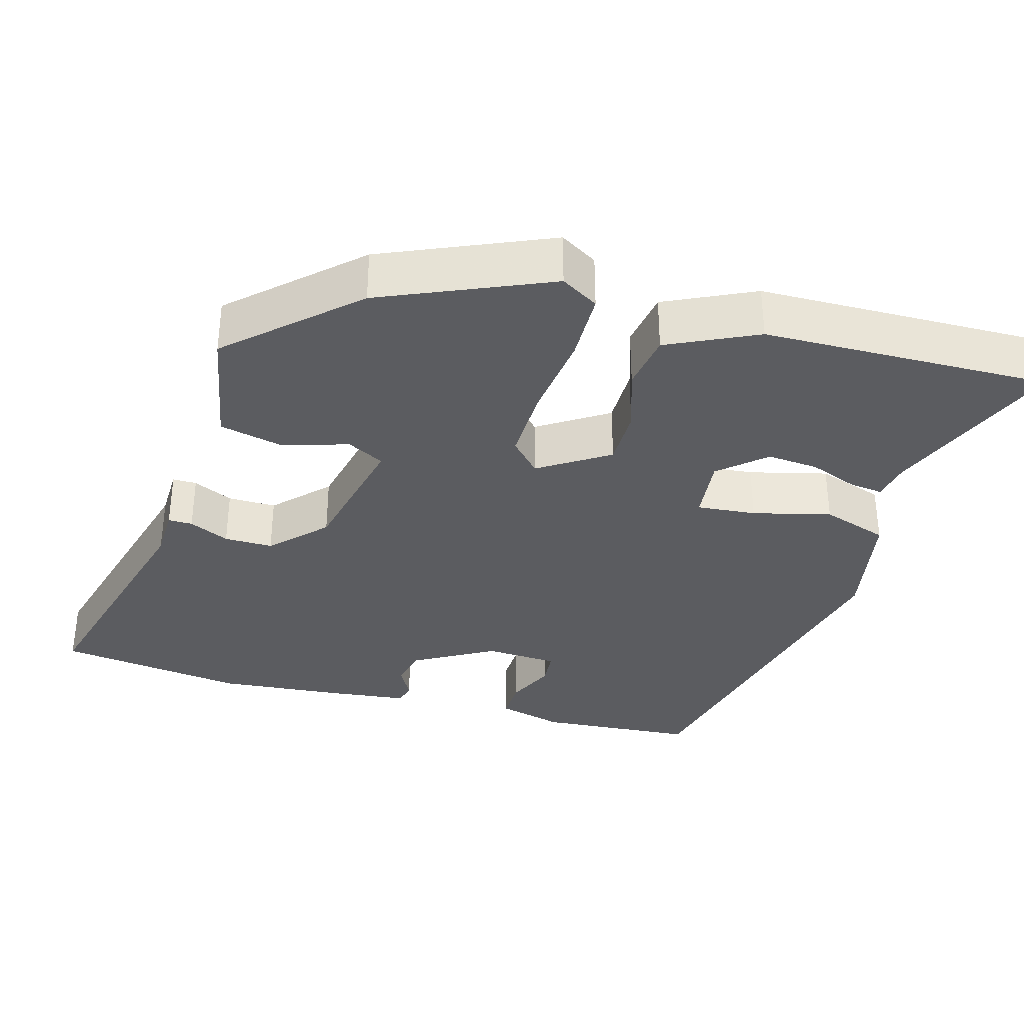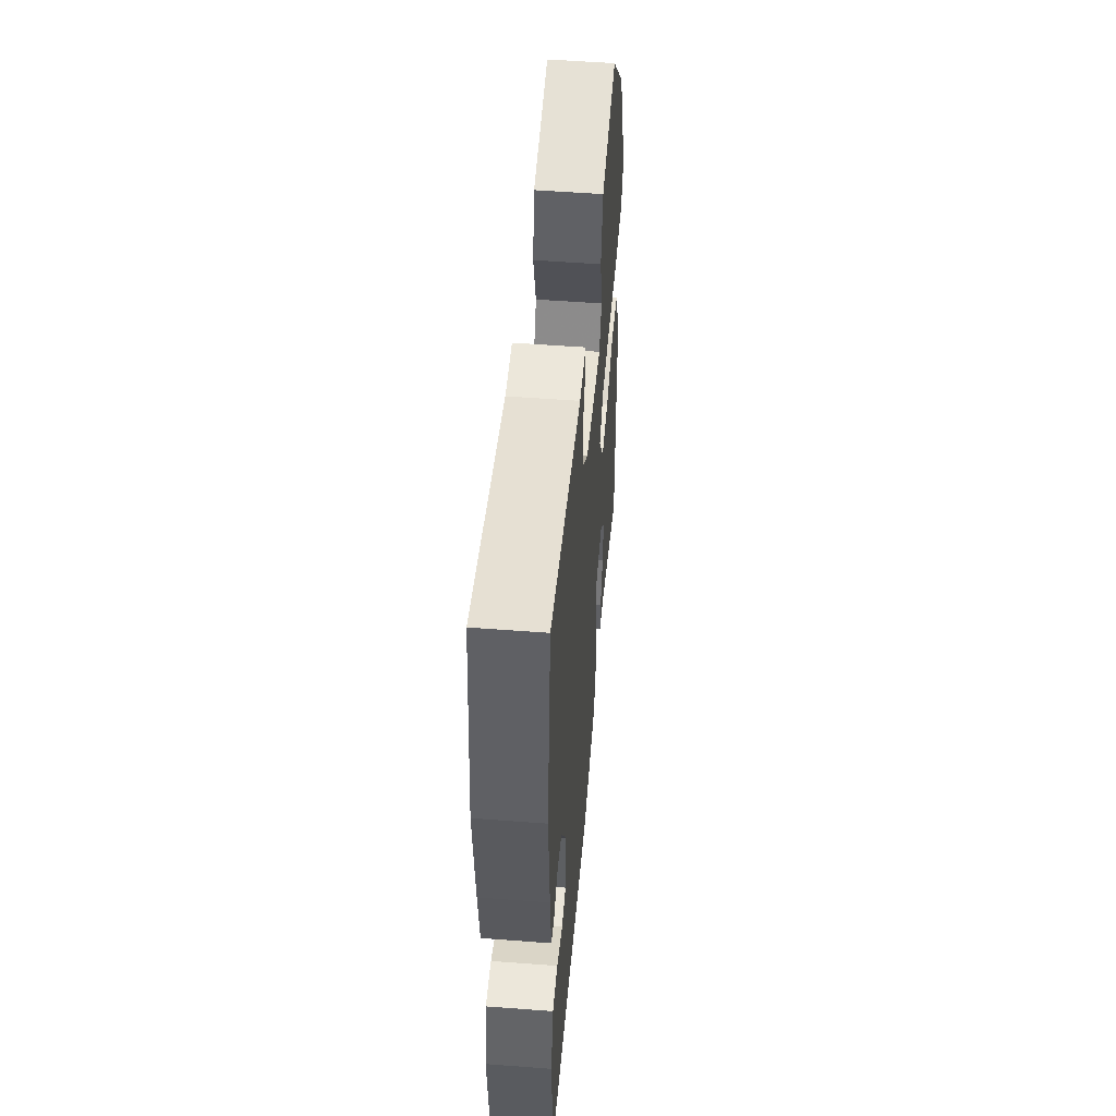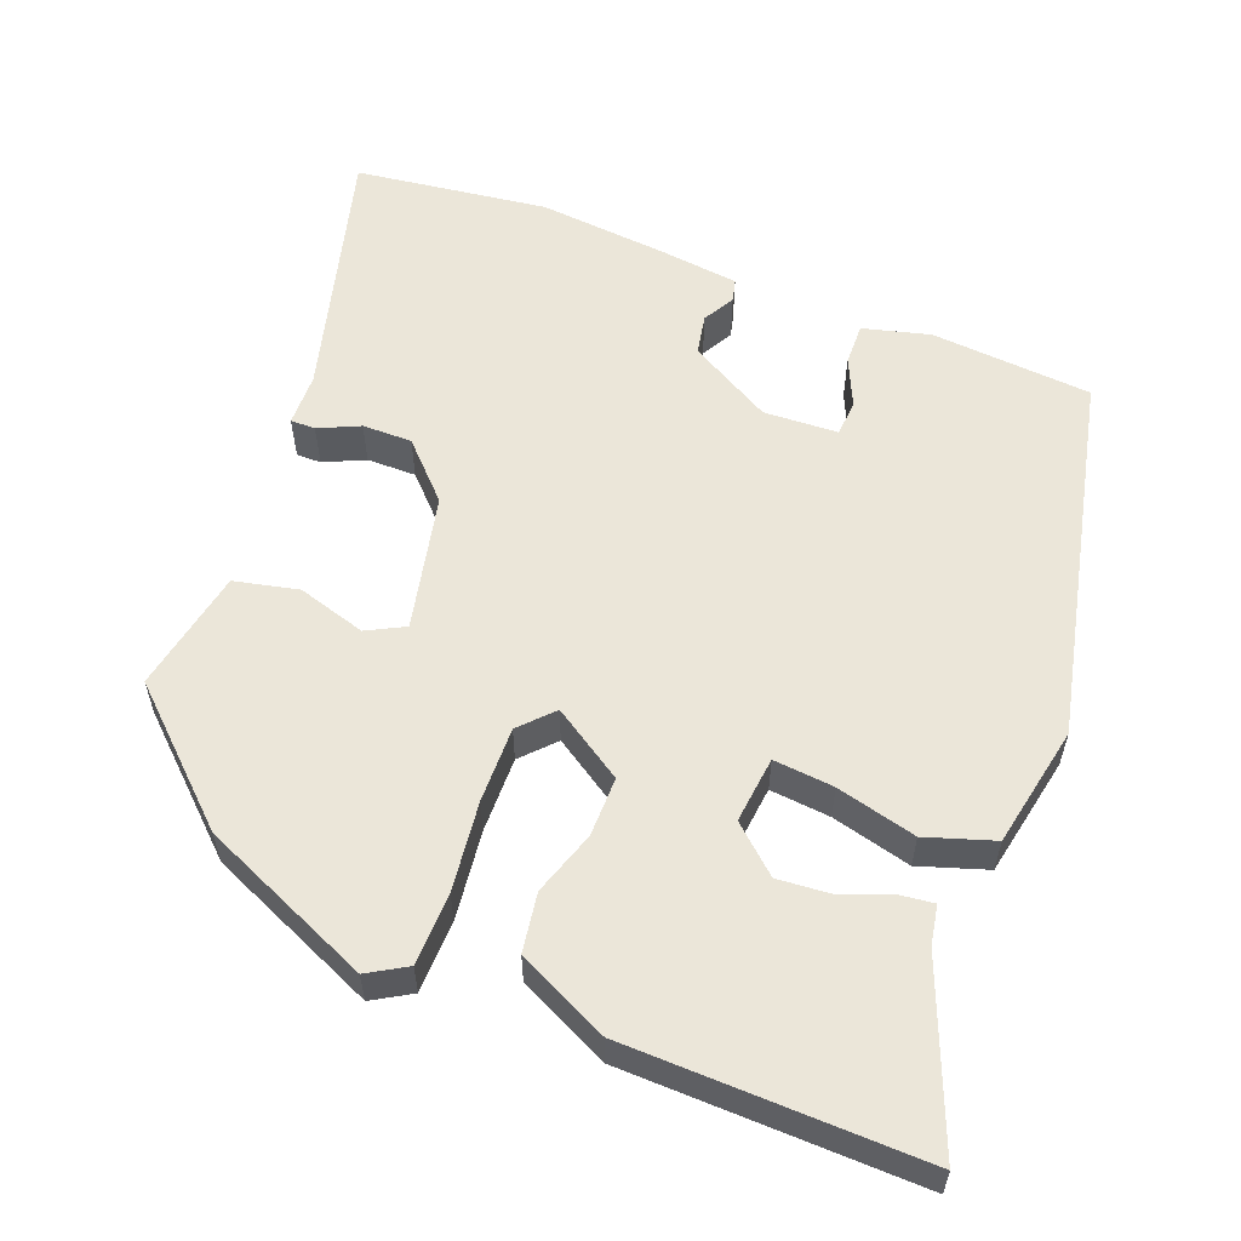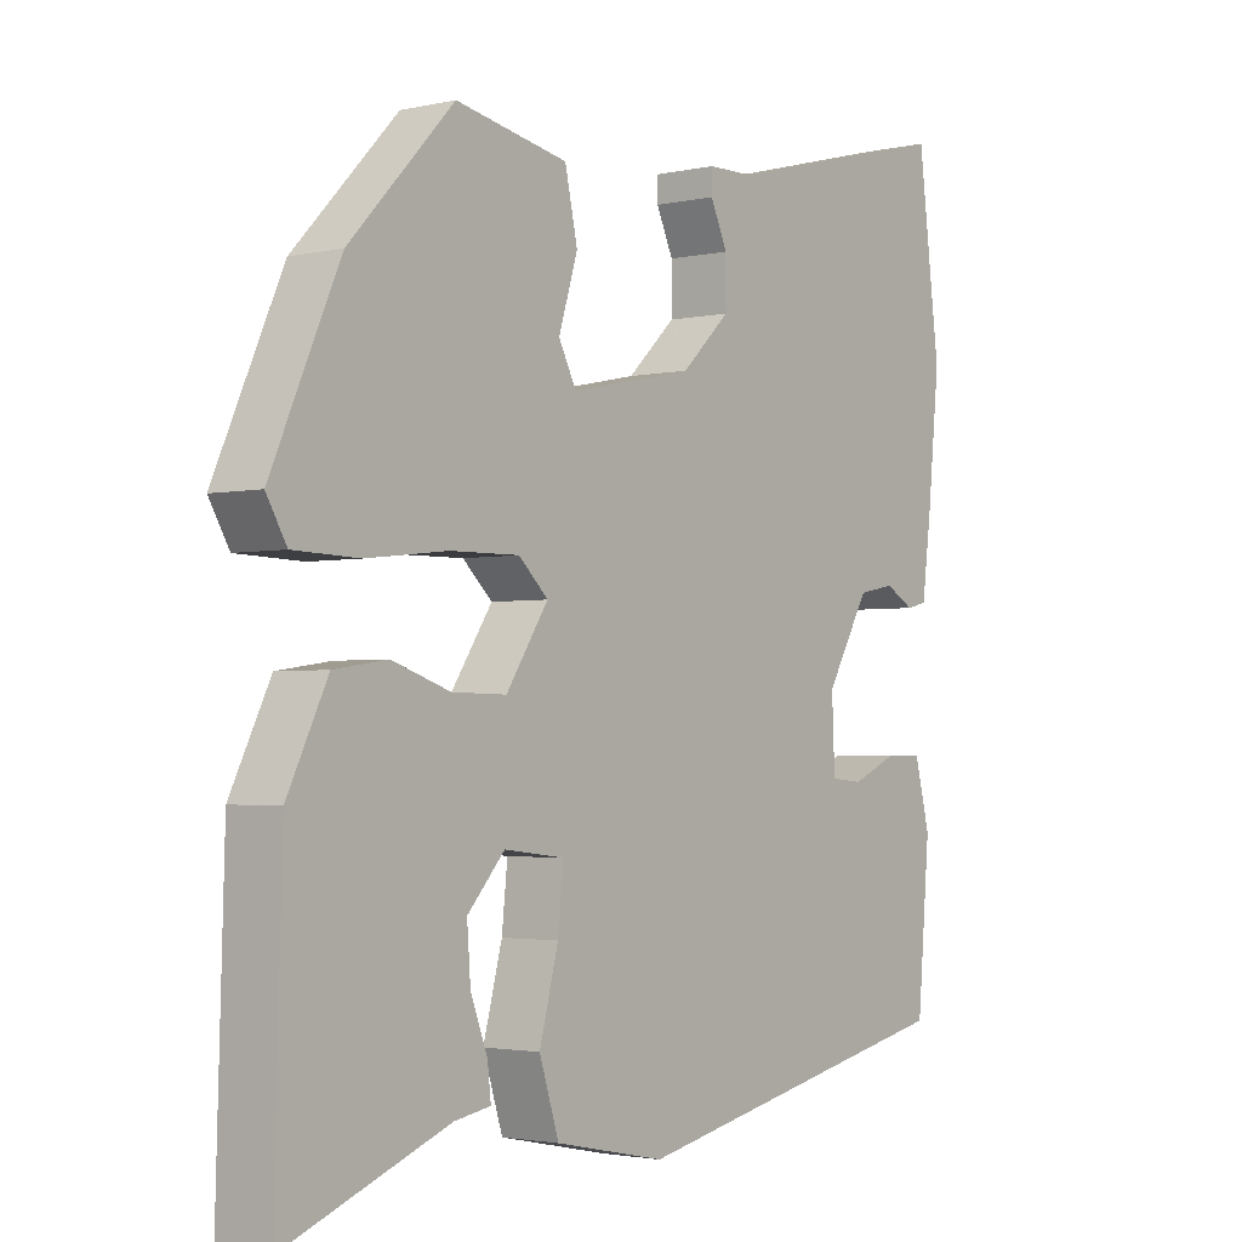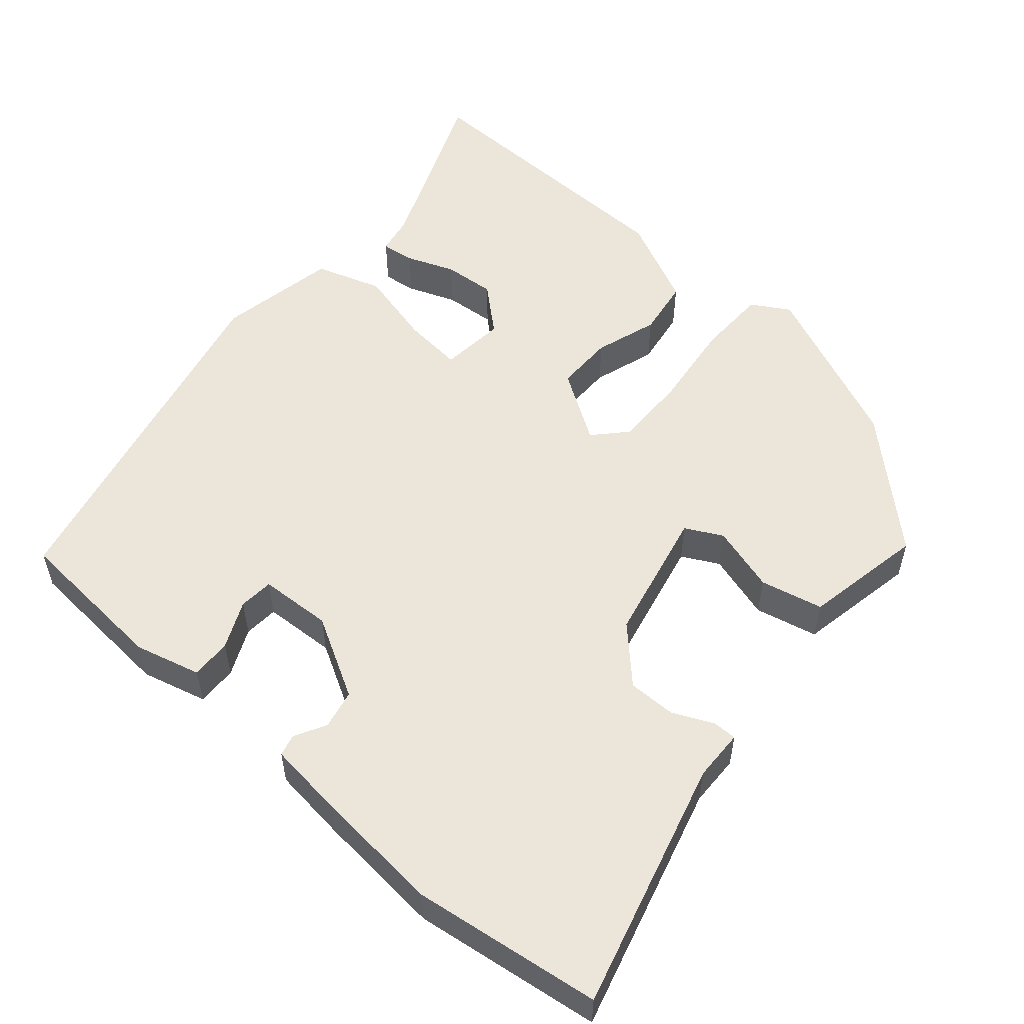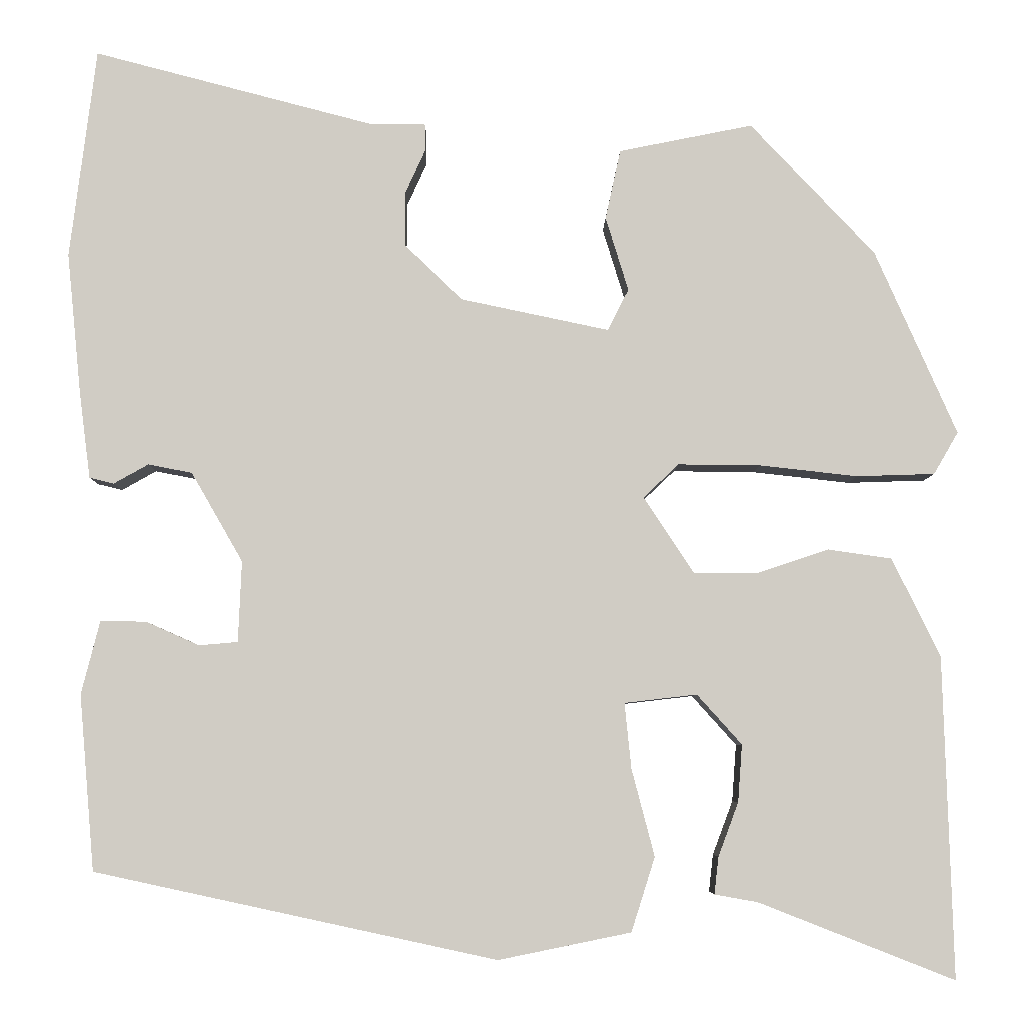
<metadata>
{"format":"obj","ext":"obj","renderer":"f3d","projection":"perspective","resolution":1024,"background":"white","views":[{"elev":-34.5,"azim":73.6,"up":"+Y"},{"elev":52.5,"azim":-85.3,"up":"+Z"},{"elev":57.5,"azim":110.8,"up":"+Y"},{"elev":-2.5,"azim":128.2,"up":"+Z"},{"elev":54.6,"azim":-49.7,"up":"+Y"},{"elev":-5.8,"azim":-0.7,"up":"+Z"}]}
</metadata>
<code>
v 0.45 0.07 0.32
v 0.547 0.07 0.101
v 0.518 0.07 0.051
v 0.425 0.07 0.048
v 0.309 0.07 0.061
v 0.211 0.07 0.062
v 0.169 0.07 0.022
v 0.229 0.07 -0.069
v 0.306 0.07 -0.068
v 0.389 0.07 -0.04
v 0.465 0.07 -0.051
v 0.522 0.07 -0.168
v 0.533 0.07 -0.548
v 0.301 0.07 -0.457
v 0.25 0.07 -0.448
v 0.255 0.07 -0.404
v 0.279 0.07 -0.34
v 0.284 0.07 -0.272
v 0.231 0.07 -0.213
v 0.145 0.07 -0.223
v 0.153 0.07 -0.301
v 0.18 0.07 -0.404
v 0.152 0.07 -0.492
v -0.005 0.07 -0.524
v -0.481 0.07 -0.421
v -0.499 0.07 -0.213
v -0.477 0.07 -0.126
v -0.423 0.07 -0.127
v -0.36 0.07 -0.155
v -0.314 0.07 -0.151
v -0.31 0.07 -0.055
v -0.371 0.07 0.051
v -0.423 0.07 0.061
v -0.464 0.07 0.038
v -0.493 0.07 0.045
v -0.506 0.07 0.146
v -0.523 0.07 0.315
v -0.492 0.07 0.564
v -0.162 0.07 0.478
v -0.094 0.07 0.477
v -0.094 0.07 0.445
v -0.118 0.07 0.392
v -0.118 0.07 0.328
v -0.049 0.07 0.262
v 0.127 0.07 0.225
v 0.152 0.07 0.274
v 0.125 0.07 0.362
v 0.143 0.07 0.445
v 0.302 0.07 0.477
v 0.45 0 0.32
v 0.547 0 0.101
v 0.518 0 0.051
v 0.425 0 0.048
v 0.309 0 0.061
v 0.211 0 0.062
v 0.169 0 0.022
v 0.229 0 -0.069
v 0.306 0 -0.068
v 0.389 0 -0.04
v 0.465 0 -0.051
v 0.522 0 -0.168
v 0.533 0 -0.548
v 0.301 0 -0.457
v 0.25 0 -0.448
v 0.255 0 -0.404
v 0.279 0 -0.34
v 0.284 0 -0.272
v 0.231 0 -0.213
v 0.145 0 -0.223
v 0.153 0 -0.301
v 0.18 0 -0.404
v 0.152 0 -0.492
v -0.005 0 -0.524
v -0.481 0 -0.421
v -0.499 0 -0.213
v -0.477 0 -0.126
v -0.423 0 -0.127
v -0.36 0 -0.155
v -0.314 0 -0.151
v -0.31 0 -0.055
v -0.371 0 0.051
v -0.423 0 0.061
v -0.464 0 0.038
v -0.493 0 0.045
v -0.506 0 0.146
v -0.523 0 0.315
v -0.492 0 0.564
v -0.162 0 0.478
v -0.094 0 0.477
v -0.094 0 0.445
v -0.118 0 0.392
v -0.118 0 0.328
v -0.049 0 0.262
v 0.127 0 0.225
v 0.152 0 0.274
v 0.125 0 0.362
v 0.143 0 0.445
v 0.302 0 0.477
f 3 4 5
f 2 3 5
f 1 2 5
f 49 1 5
f 48 49 5
f 47 48 5
f 46 47 5
f 45 46 5 6
f 44 45 6 7
f 43 44 7 8
f 39 40 41 42
f 39 42 43
f 38 39 43
f 37 38 43
f 36 37 43
f 35 36 43
f 34 35 43
f 33 34 43
f 32 33 43
f 31 32 43 8
f 27 28 29
f 26 27 29
f 25 26 29
f 24 25 29
f 23 24 29
f 22 23 29
f 21 22 29 30
f 20 21 30 31
f 14 15 16 17
f 14 17 18
f 13 14 18
f 12 13 18
f 11 12 18
f 10 11 18
f 9 10 18
f 8 9 18 19
f 8 19 20 31
f 54 53 52
f 54 52 51
f 54 51 50
f 54 50 98
f 54 98 97
f 54 97 96
f 54 96 95
f 55 54 95 94
f 56 55 94 93
f 57 56 93 92
f 91 90 89 88
f 92 91 88
f 92 88 87
f 92 87 86
f 92 86 85
f 92 85 84
f 92 84 83
f 92 83 82
f 92 82 81
f 57 92 81 80
f 78 77 76
f 78 76 75
f 78 75 74
f 78 74 73
f 78 73 72
f 78 72 71
f 79 78 71 70
f 80 79 70 69
f 66 65 64 63
f 67 66 63
f 67 63 62
f 67 62 61
f 67 61 60
f 67 60 59
f 67 59 58
f 68 67 58 57
f 80 69 68 57
f 1 50 51 2
f 2 51 52 3
f 3 52 53 4
f 4 53 54 5
f 5 54 55 6
f 6 55 56 7
f 7 56 57 8
f 8 57 58 9
f 9 58 59 10
f 10 59 60 11
f 11 60 61 12
f 12 61 62 13
f 13 62 63 14
f 14 63 64 15
f 15 64 65 16
f 16 65 66 17
f 17 66 67 18
f 18 67 68 19
f 19 68 69 20
f 20 69 70 21
f 21 70 71 22
f 22 71 72 23
f 23 72 73 24
f 24 73 74 25
f 25 74 75 26
f 26 75 76 27
f 27 76 77 28
f 28 77 78 29
f 29 78 79 30
f 30 79 80 31
f 31 80 81 32
f 32 81 82 33
f 33 82 83 34
f 34 83 84 35
f 35 84 85 36
f 36 85 86 37
f 37 86 87 38
f 38 87 88 39
f 39 88 89 40
f 40 89 90 41
f 41 90 91 42
f 42 91 92 43
f 43 92 93 44
f 44 93 94 45
f 45 94 95 46
f 46 95 96 47
f 47 96 97 48
f 48 97 98 49
f 49 98 50 1

</code>
